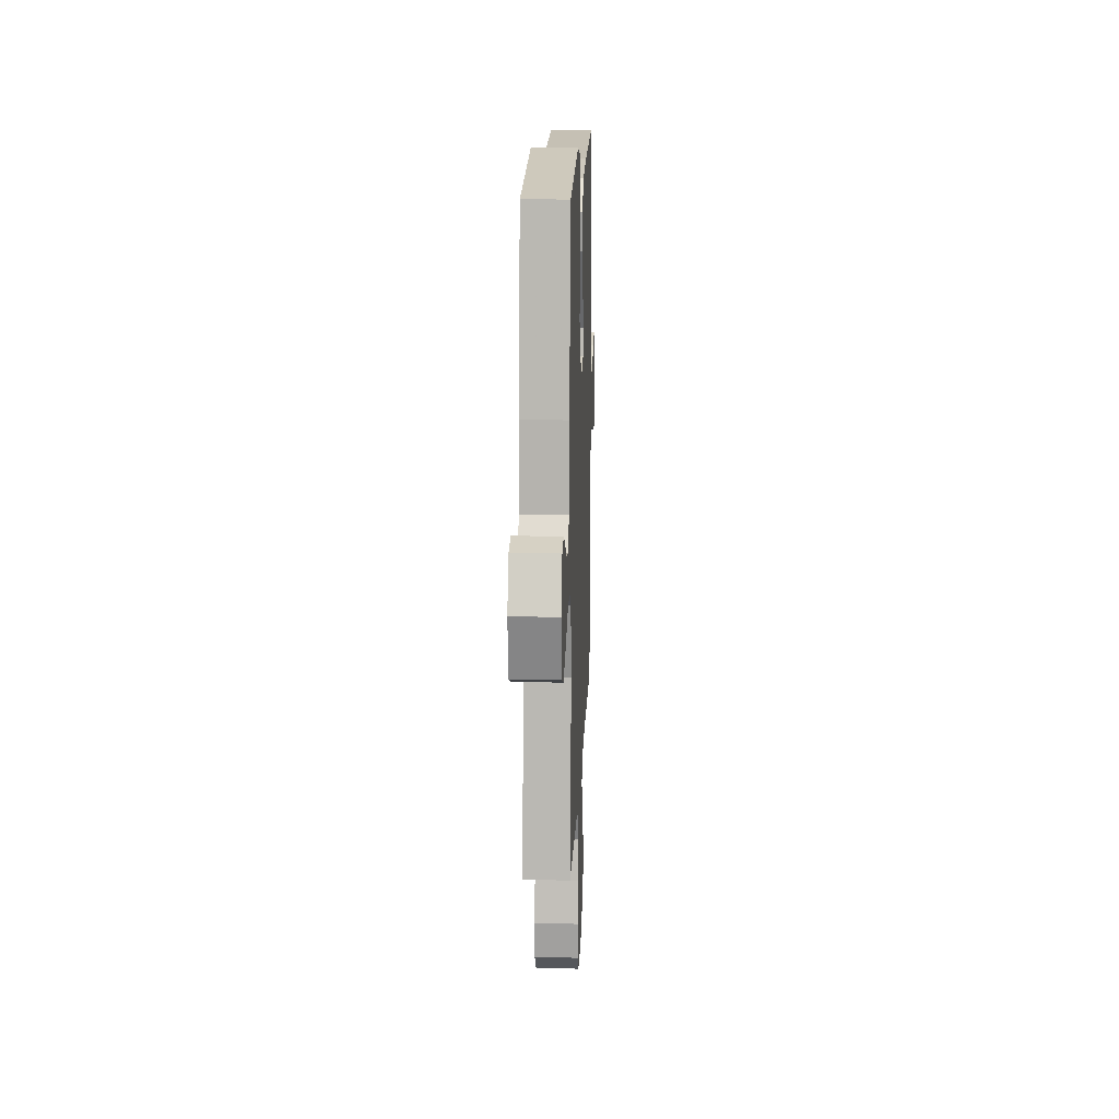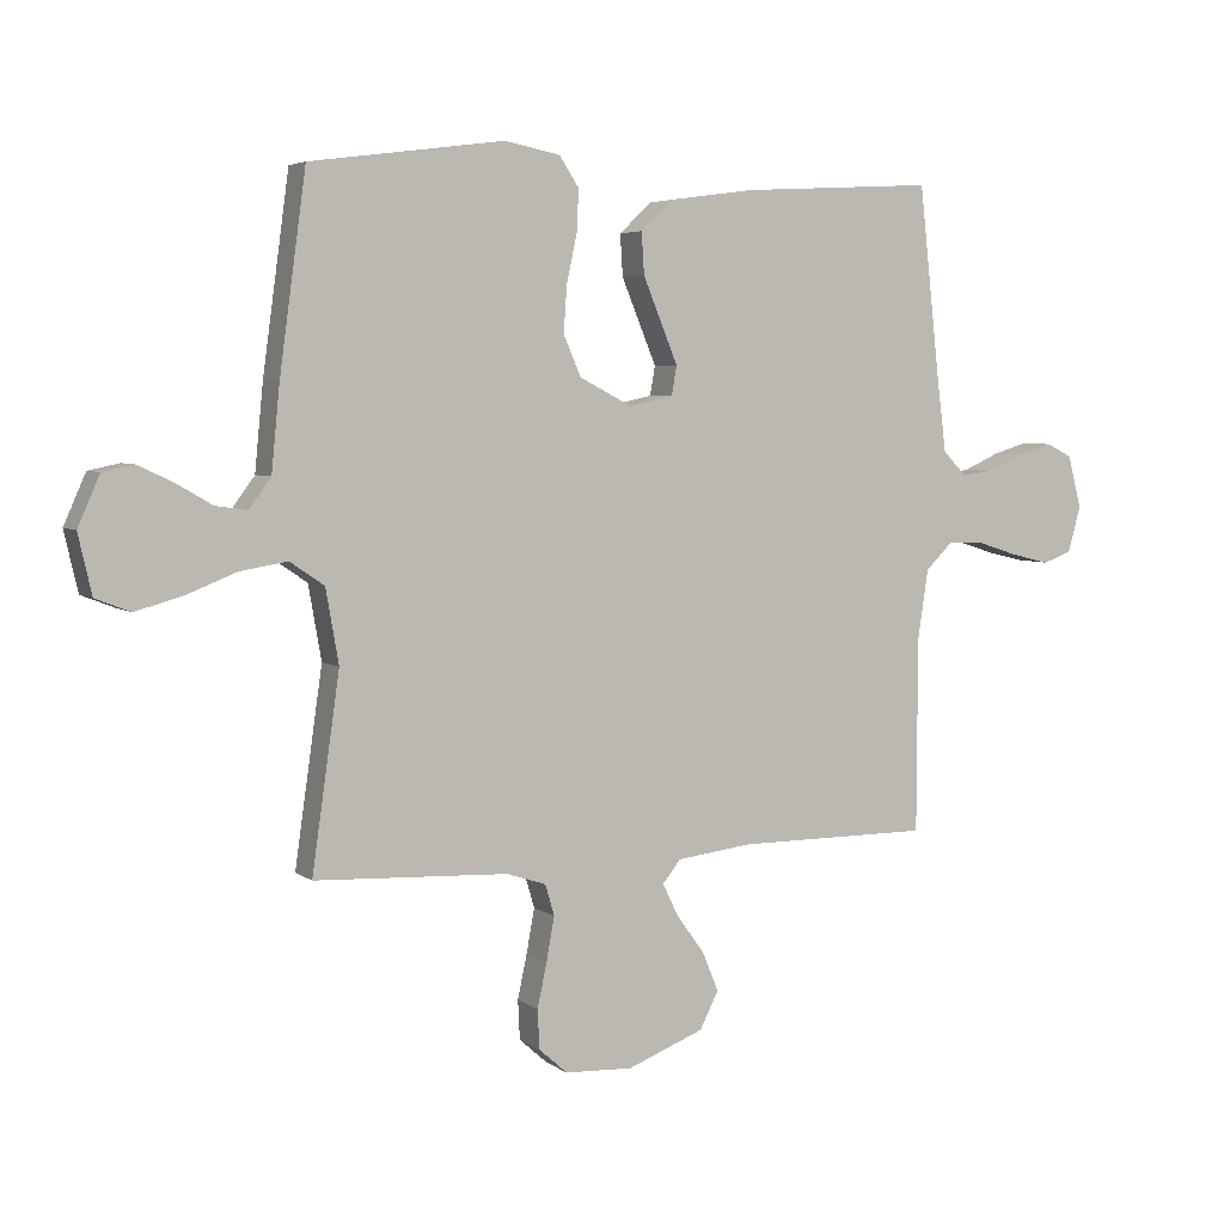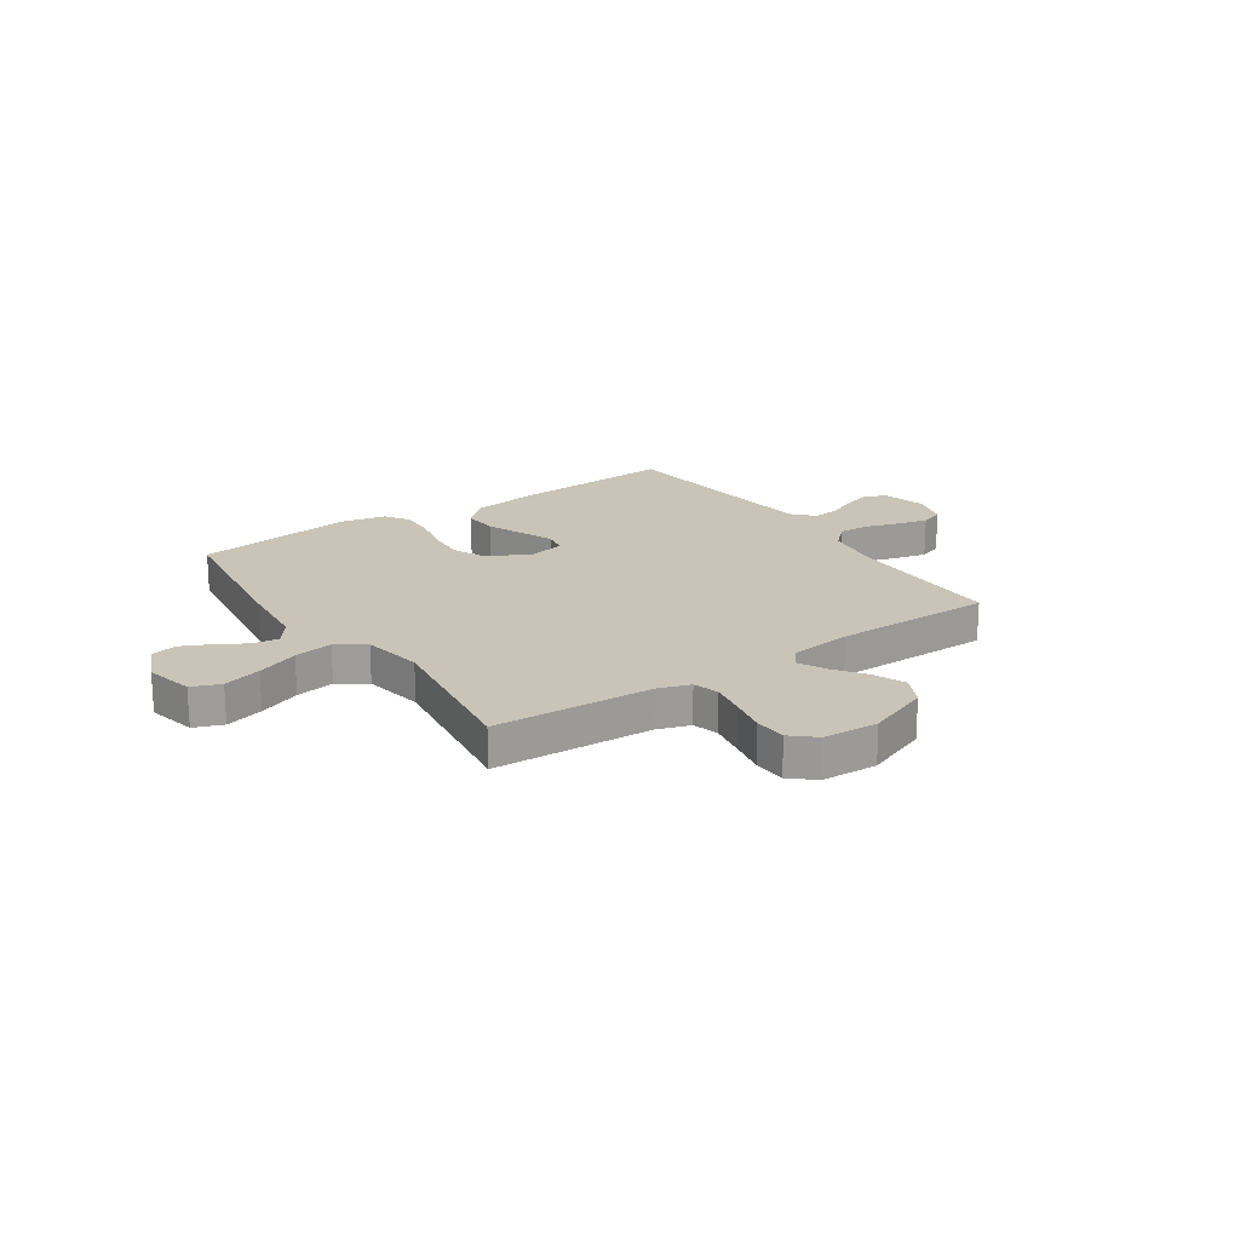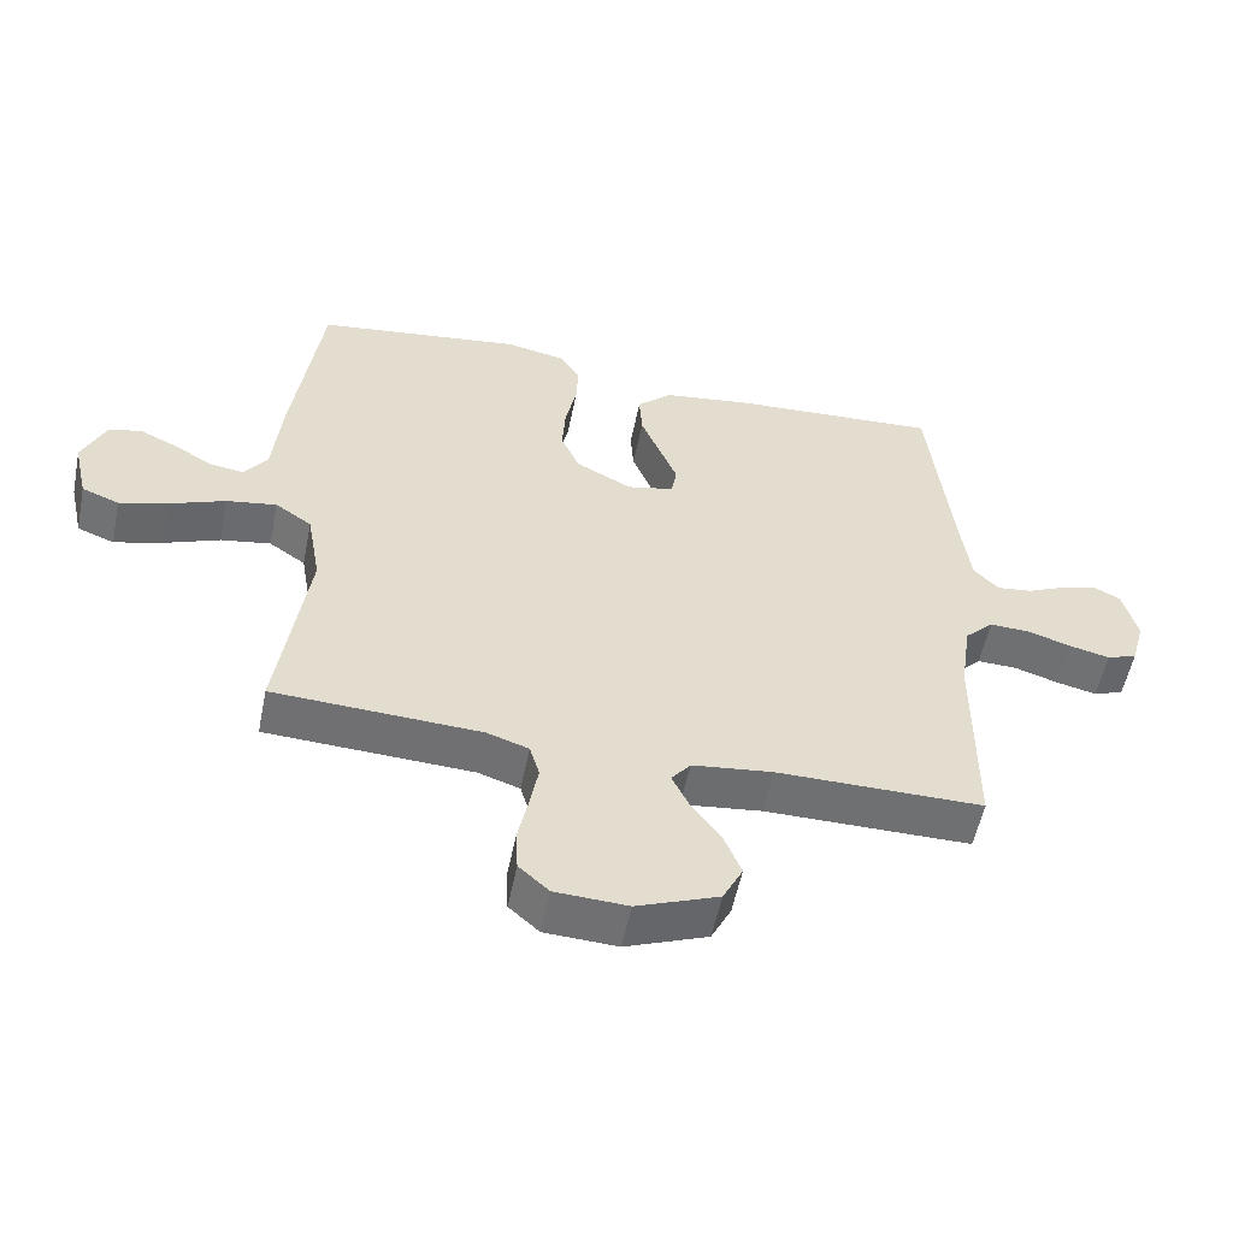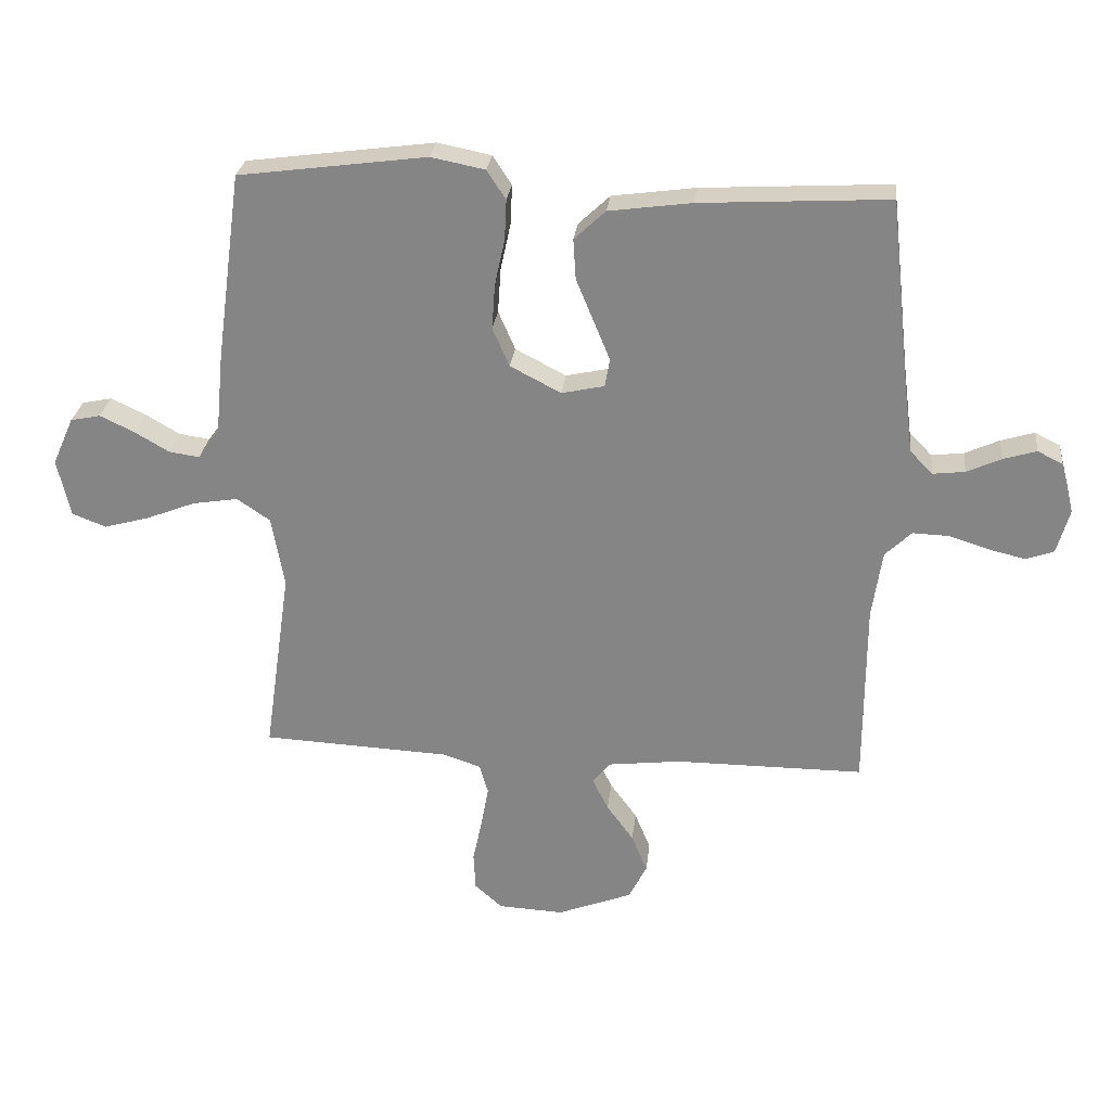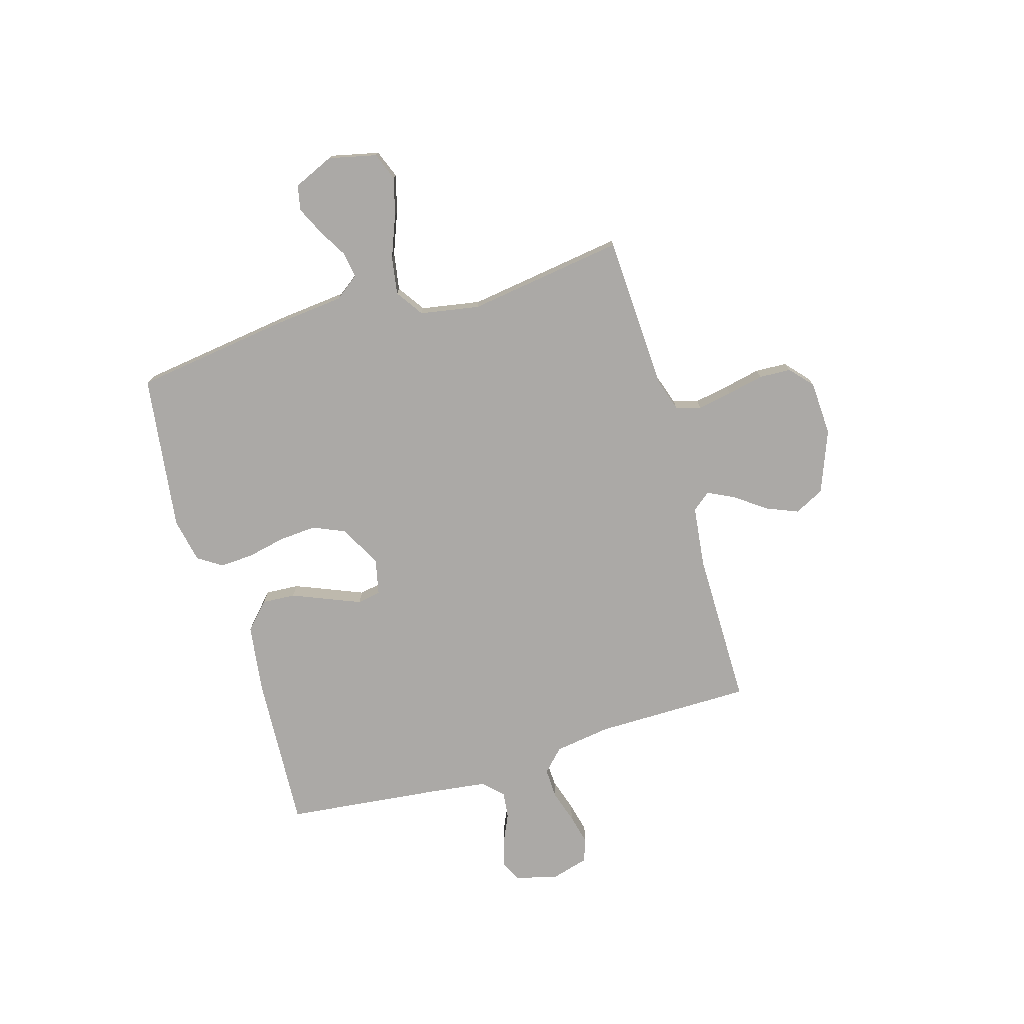
<metadata>
{"format":"obj","ext":"obj","renderer":"f3d","projection":"perspective","resolution":1024,"background":"white","views":[{"elev":15.0,"azim":92.3,"up":"+Z"},{"elev":4.6,"azim":153.7,"up":"+Z"},{"elev":20.0,"azim":145.8,"up":"+Y"},{"elev":-54.8,"azim":168.6,"up":"+Z"},{"elev":27.2,"azim":-173.6,"up":"+Z"},{"elev":-75.6,"azim":106.5,"up":"+Y"}]}
</metadata>
<code>
v -0.5 0.07 -0.5
v -0.501 0.07 -0.2
v -0.517 0.07 -0.092
v -0.559 0.07 -0.051
v -0.617 0.07 -0.053
v -0.68 0.07 -0.073
v -0.739 0.07 -0.087
v -0.783 0.07 -0.071
v -0.803 0.07 0
v -0.782 0.07 0.081
v -0.742 0.07 0.101
v -0.689 0.07 0.085
v -0.634 0.07 0.06
v -0.583 0.07 0.054
v -0.547 0.07 0.091
v -0.533 0.07 0.2
v -0.5 0.07 0.5
v -0.2 0.07 0.483
v -0.068 0.07 0.465
v -0.018 0.07 0.418
v -0.022 0.07 0.354
v -0.05 0.07 0.286
v -0.076 0.07 0.223
v -0.068 0.07 0.178
v 0 0.07 0.163
v 0.081 0.07 0.205
v 0.108 0.07 0.267
v 0.103 0.07 0.339
v 0.087 0.07 0.413
v 0.084 0.07 0.477
v 0.114 0.07 0.523
v 0.2 0.07 0.54
v 0.5 0.07 0.5
v 0.541 0.07 0.2
v 0.554 0.07 0.068
v 0.588 0.07 0.022
v 0.637 0.07 0.029
v 0.692 0.07 0.061
v 0.747 0.07 0.087
v 0.795 0.07 0.077
v 0.829 0.07 0
v 0.808 0.07 -0.092
v 0.754 0.07 -0.113
v 0.682 0.07 -0.093
v 0.603 0.07 -0.062
v 0.53 0.07 -0.05
v 0.477 0.07 -0.086
v 0.457 0.07 -0.2
v 0.5 0.07 -0.5
v 0.2 0.07 -0.514
v 0.139 0.07 -0.534
v 0.125 0.07 -0.582
v 0.137 0.07 -0.648
v 0.152 0.07 -0.718
v 0.149 0.07 -0.779
v 0.105 0.07 -0.818
v 0 0.07 -0.823
v -0.119 0.07 -0.777
v -0.148 0.07 -0.72
v -0.123 0.07 -0.659
v -0.08 0.07 -0.6
v -0.055 0.07 -0.549
v -0.083 0.07 -0.514
v -0.2 0.07 -0.5
v -0.5 0 -0.5
v -0.501 0 -0.2
v -0.517 0 -0.092
v -0.559 0 -0.051
v -0.617 0 -0.053
v -0.68 0 -0.073
v -0.739 0 -0.087
v -0.783 0 -0.071
v -0.803 0 0
v -0.782 0 0.081
v -0.742 0 0.101
v -0.689 0 0.085
v -0.634 0 0.06
v -0.583 0 0.054
v -0.547 0 0.091
v -0.533 0 0.2
v -0.5 0 0.5
v -0.2 0 0.483
v -0.068 0 0.465
v -0.018 0 0.418
v -0.022 0 0.354
v -0.05 0 0.286
v -0.076 0 0.223
v -0.068 0 0.178
v 0 0 0.163
v 0.081 0 0.205
v 0.108 0 0.267
v 0.103 0 0.339
v 0.087 0 0.413
v 0.084 0 0.477
v 0.114 0 0.523
v 0.2 0 0.54
v 0.5 0 0.5
v 0.541 0 0.2
v 0.554 0 0.068
v 0.588 0 0.022
v 0.637 0 0.029
v 0.692 0 0.061
v 0.747 0 0.087
v 0.795 0 0.077
v 0.829 0 0
v 0.808 0 -0.092
v 0.754 0 -0.113
v 0.682 0 -0.093
v 0.603 0 -0.062
v 0.53 0 -0.05
v 0.477 0 -0.086
v 0.457 0 -0.2
v 0.5 0 -0.5
v 0.2 0 -0.514
v 0.139 0 -0.534
v 0.125 0 -0.582
v 0.137 0 -0.648
v 0.152 0 -0.718
v 0.149 0 -0.779
v 0.105 0 -0.818
v 0 0 -0.823
v -0.119 0 -0.777
v -0.148 0 -0.72
v -0.123 0 -0.659
v -0.08 0 -0.6
v -0.055 0 -0.549
v -0.083 0 -0.514
v -0.2 0 -0.5
f 58 59 60 61
f 58 61 62
f 57 58 62
f 56 57 62
f 53 54 55 56
f 52 53 56 62
f 51 52 62 63
f 48 49 50
f 47 48 50 51
f 42 43 44 45
f 42 45 46
f 41 42 46
f 40 41 46
f 37 38 39 40
f 37 40 46
f 36 37 46 47
f 32 33 34 35
f 32 35 36 47
f 28 29 30 31
f 27 28 31 32
f 20 21 22 23
f 18 19 20 23
f 16 17 18 23
f 15 16 23 24
f 14 15 24 25
f 10 11 12 13
f 8 9 10 13
f 8 13 14
f 5 6 7 8
f 5 8 14 25
f 64 1 2
f 64 2 3
f 63 64 3
f 51 63 3 4
f 27 32 47 51
f 26 27 51
f 25 26 51
f 25 51 4
f 4 5 25
f 125 124 123 122
f 126 125 122
f 126 122 121
f 126 121 120
f 120 119 118 117
f 126 120 117 116
f 127 126 116 115
f 114 113 112
f 115 114 112 111
f 109 108 107 106
f 110 109 106
f 110 106 105
f 110 105 104
f 104 103 102 101
f 110 104 101
f 111 110 101 100
f 99 98 97 96
f 111 100 99 96
f 95 94 93 92
f 96 95 92 91
f 87 86 85 84
f 87 84 83 82
f 87 82 81 80
f 88 87 80 79
f 89 88 79 78
f 77 76 75 74
f 77 74 73 72
f 78 77 72
f 72 71 70 69
f 89 78 72 69
f 66 65 128
f 67 66 128
f 67 128 127
f 68 67 127 115
f 115 111 96 91
f 115 91 90
f 115 90 89
f 68 115 89
f 89 69 68
f 1 65 66 2
f 2 66 67 3
f 3 67 68 4
f 4 68 69 5
f 5 69 70 6
f 6 70 71 7
f 7 71 72 8
f 8 72 73 9
f 9 73 74 10
f 10 74 75 11
f 11 75 76 12
f 12 76 77 13
f 13 77 78 14
f 14 78 79 15
f 15 79 80 16
f 16 80 81 17
f 17 81 82 18
f 18 82 83 19
f 19 83 84 20
f 20 84 85 21
f 21 85 86 22
f 22 86 87 23
f 23 87 88 24
f 24 88 89 25
f 25 89 90 26
f 26 90 91 27
f 27 91 92 28
f 28 92 93 29
f 29 93 94 30
f 30 94 95 31
f 31 95 96 32
f 32 96 97 33
f 33 97 98 34
f 34 98 99 35
f 35 99 100 36
f 36 100 101 37
f 37 101 102 38
f 38 102 103 39
f 39 103 104 40
f 40 104 105 41
f 41 105 106 42
f 42 106 107 43
f 43 107 108 44
f 44 108 109 45
f 45 109 110 46
f 46 110 111 47
f 47 111 112 48
f 48 112 113 49
f 49 113 114 50
f 50 114 115 51
f 51 115 116 52
f 52 116 117 53
f 53 117 118 54
f 54 118 119 55
f 55 119 120 56
f 56 120 121 57
f 57 121 122 58
f 58 122 123 59
f 59 123 124 60
f 60 124 125 61
f 61 125 126 62
f 62 126 127 63
f 63 127 128 64
f 64 128 65 1

</code>
